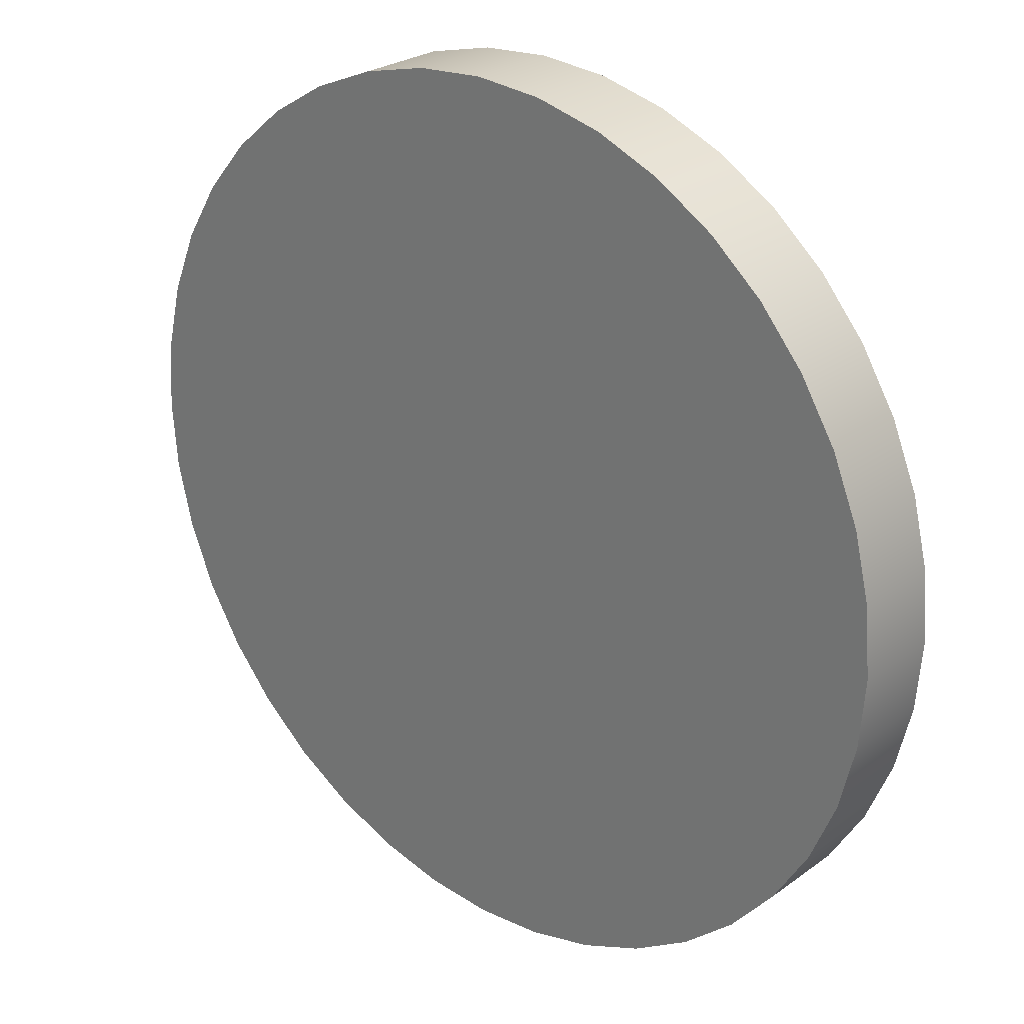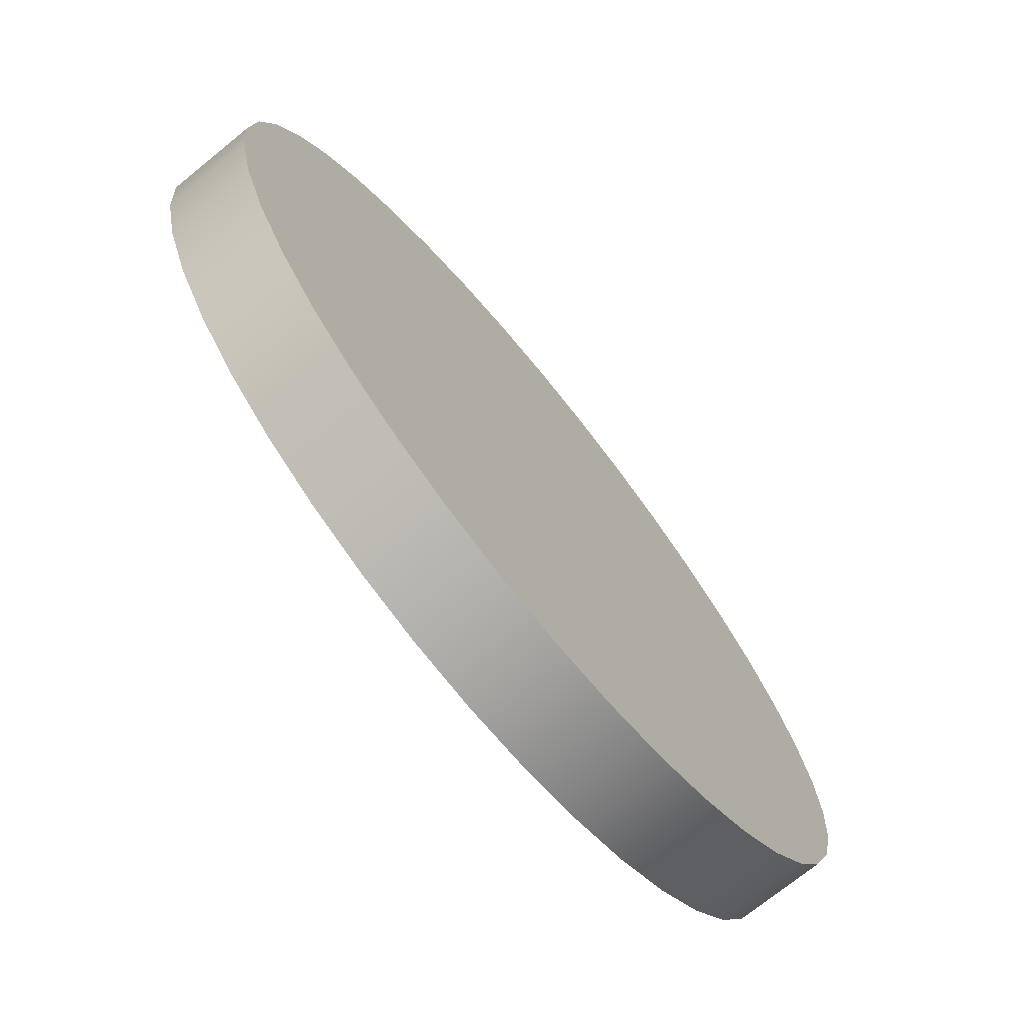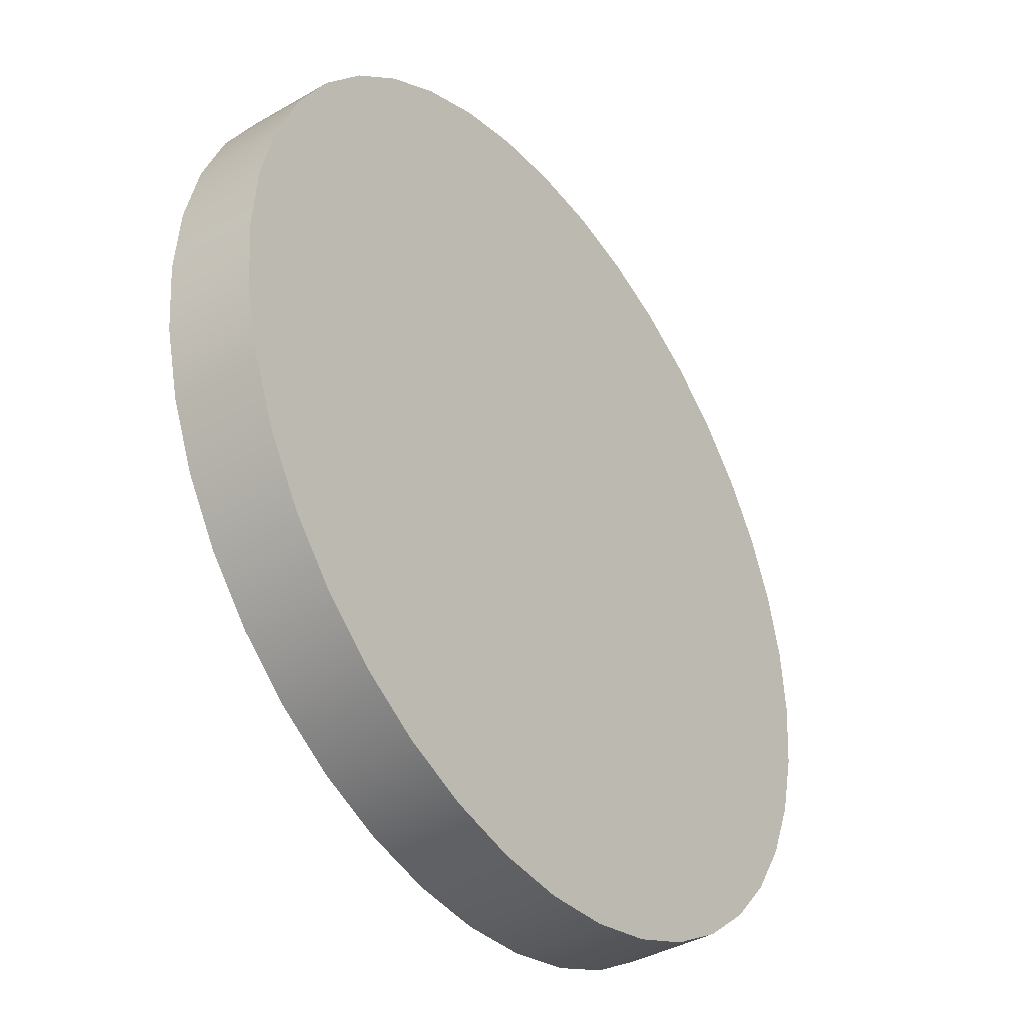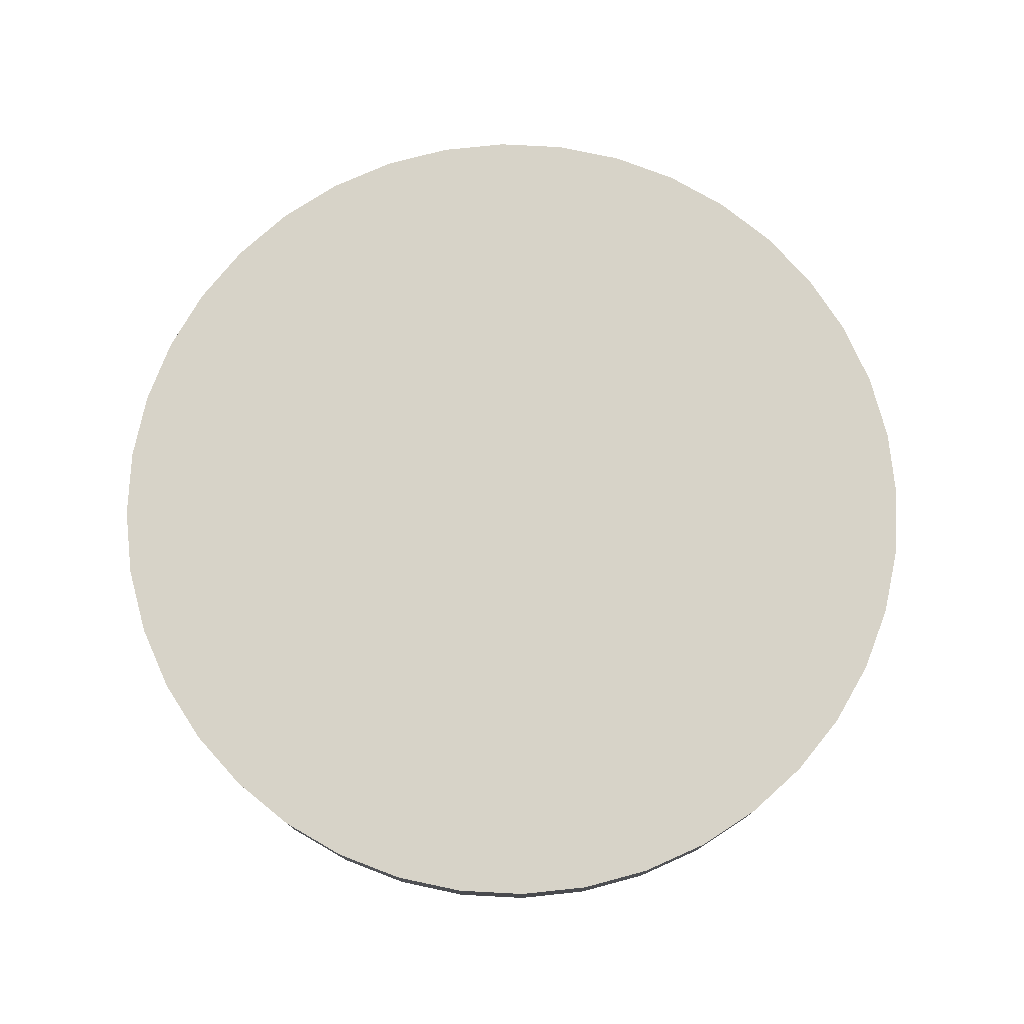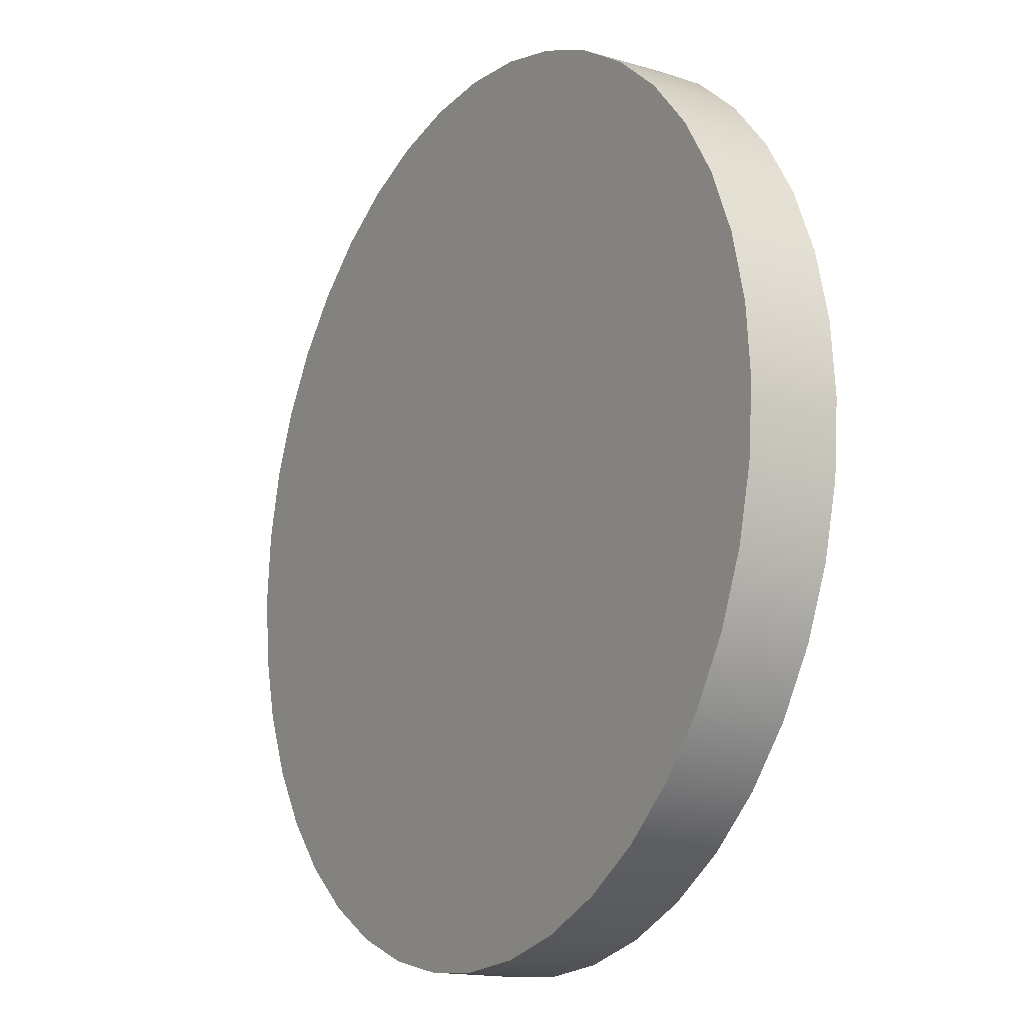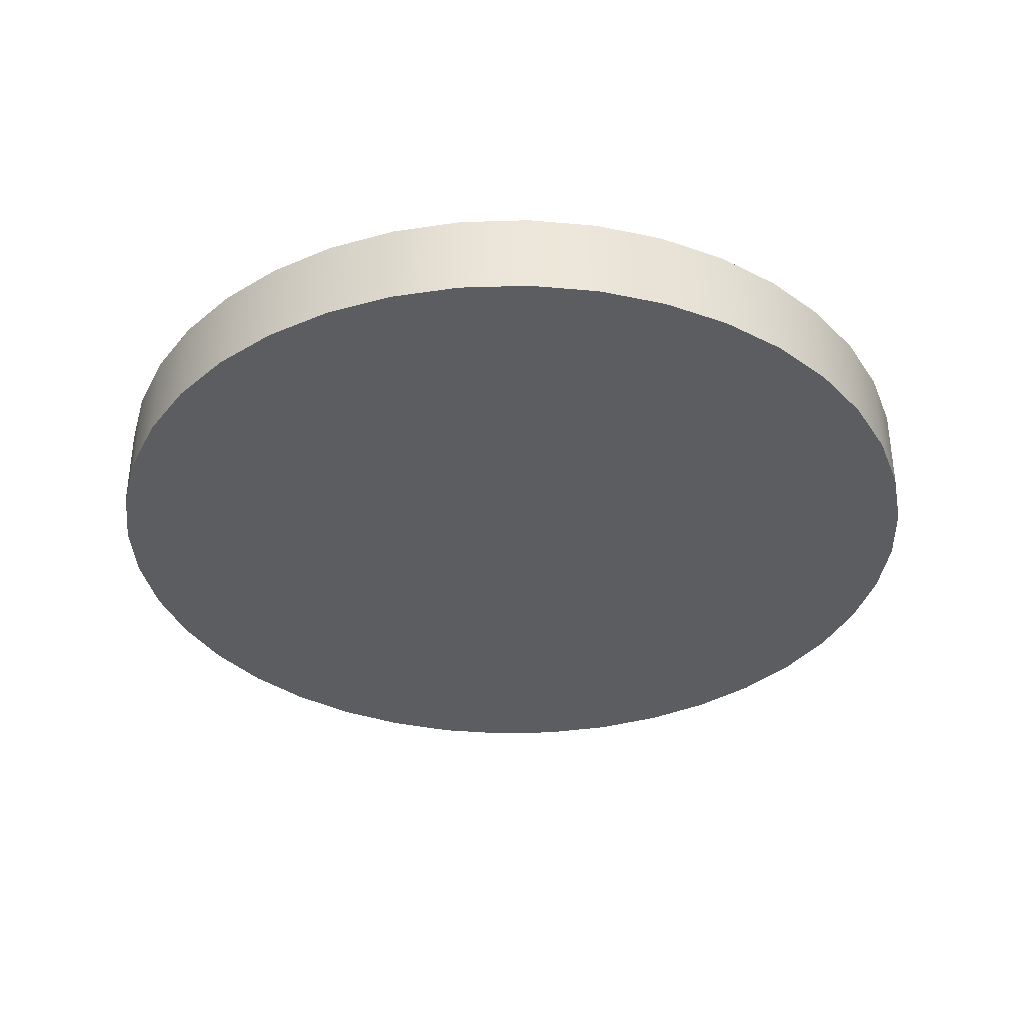
<metadata>
{"format":"obj","ext":"obj","renderer":"f3d","projection":"perspective","resolution":1024,"background":"white","views":[{"elev":26.2,"azim":-138.6,"up":"+Z"},{"elev":-72.9,"azim":129.0,"up":"+Z"},{"elev":-39.4,"azim":-54.3,"up":"+Z"},{"elev":76.7,"azim":124.5,"up":"+Y"},{"elev":-15.7,"azim":58.3,"up":"+Z"},{"elev":-35.8,"azim":87.8,"up":"+Y"}]}
</metadata>
<code>
v 0.9877 -0.1 -0.1564
v 0.9511 -0.1 -0.309
v 0.9877 0.1 -0.1564
v 0.9511 0.1 -0.309
v 0.891 -0.1 -0.454
v 0.891 0.1 -0.454
v 0.809 -0.1 -0.5878
v 0.809 0.1 -0.5878
v 0.7071 -0.1 -0.7071
v 0.7071 0.1 -0.7071
v 0.5878 -0.1 -0.809
v 0.5878 0.1 -0.809
v 0.454 -0.1 -0.891
v 0.454 0.1 -0.891
v 0.309 -0.1 -0.9511
v 0.309 0.1 -0.9511
v 0.1564 -0.1 -0.9877
v 0.1564 0.1 -0.9877
v 0 -0.1 -1
v 0 0.1 -1
v -0.1564 -0.1 -0.9877
v -0.1564 0.1 -0.9877
v -0.309 -0.1 -0.9511
v -0.309 0.1 -0.9511
v -0.454 -0.1 -0.891
v -0.454 0.1 -0.891
v -0.5878 -0.1 -0.809
v -0.5878 0.1 -0.809
v -0.7071 -0.1 -0.7071
v -0.7071 0.1 -0.7071
v -0.809 -0.1 -0.5878
v -0.809 0.1 -0.5878
v -0.891 -0.1 -0.454
v -0.891 0.1 -0.454
v -0.9511 -0.1 -0.309
v -0.9511 0.1 -0.309
v -0.9877 -0.1 -0.1564
v -0.9877 0.1 -0.1564
v -1 -0.1 -0
v -1 0.1 -0
v -0.9877 -0.1 0.1564
v -0.9877 0.1 0.1564
v -0.9511 -0.1 0.309
v -0.9511 0.1 0.309
v -0.891 -0.1 0.454
v -0.891 0.1 0.454
v -0.809 -0.1 0.5878
v -0.809 0.1 0.5878
v -0.7071 -0.1 0.7071
v -0.7071 0.1 0.7071
v -0.5878 -0.1 0.809
v -0.5878 0.1 0.809
v -0.454 -0.1 0.891
v -0.454 0.1 0.891
v -0.309 -0.1 0.9511
v -0.309 0.1 0.9511
v -0.1564 -0.1 0.9877
v -0.1564 0.1 0.9877
v -0 -0.1 1
v -0 0.1 1
v 0.1564 -0.1 0.9877
v 0.1564 0.1 0.9877
v 0.309 -0.1 0.9511
v 0.309 0.1 0.9511
v 0.454 -0.1 0.891
v 0.454 0.1 0.891
v 0.5878 -0.1 0.809
v 0.5878 0.1 0.809
v 0.7071 -0.1 0.7071
v 0.7071 0.1 0.7071
v 0.809 -0.1 0.5878
v 0.809 0.1 0.5878
v 0.891 -0.1 0.454
v 0.891 0.1 0.454
v 0.9511 -0.1 0.309
v 0.9511 0.1 0.309
v 0.9877 -0.1 0.1564
v 0.9877 0.1 0.1564
v 1 -0.1 0
v 1 0.1 -0
v 0.9877 -0.1 -0.1564
v 0.9877 0.1 -0.1564
v 0.9511 -0.1 -0.309
v 0.9877 -0.1 -0.1564
v 0 -0.1 0
v 0.891 -0.1 -0.454
v 1 -0.1 0
v 0.809 -0.1 -0.5878
v 0.9877 -0.1 0.1564
v 0.7071 -0.1 -0.7071
v 0.9511 -0.1 0.309
v 0.5878 -0.1 -0.809
v 0.891 -0.1 0.454
v 0.454 -0.1 -0.891
v 0.809 -0.1 0.5878
v 0.309 -0.1 -0.9511
v 0.7071 -0.1 0.7071
v 0.1564 -0.1 -0.9877
v 0.5878 -0.1 0.809
v 0 -0.1 -1
v 0.454 -0.1 0.891
v -0.1564 -0.1 -0.9877
v 0.309 -0.1 0.9511
v -0.309 -0.1 -0.9511
v 0.1564 -0.1 0.9877
v -0.454 -0.1 -0.891
v -0 -0.1 1
v -0.5878 -0.1 -0.809
v -0.1564 -0.1 0.9877
v -0.7071 -0.1 -0.7071
v -0.309 -0.1 0.9511
v -0.809 -0.1 -0.5878
v -0.454 -0.1 0.891
v -0.891 -0.1 -0.454
v -0.5878 -0.1 0.809
v -0.9511 -0.1 -0.309
v -0.7071 -0.1 0.7071
v -0.9877 -0.1 -0.1564
v -0.809 -0.1 0.5878
v -1 -0.1 -0
v -0.891 -0.1 0.454
v -0.9877 -0.1 0.1564
v -0.9511 -0.1 0.309
v 0.9877 0.1 -0.1564
v 0.9511 0.1 -0.309
v 0 0.1 -0
v 1 0.1 -0
v 0.891 0.1 -0.454
v 0.9877 0.1 0.1564
v 0.809 0.1 -0.5878
v 0.9511 0.1 0.309
v 0.7071 0.1 -0.7071
v 0.891 0.1 0.454
v 0.5878 0.1 -0.809
v 0.809 0.1 0.5878
v 0.454 0.1 -0.891
v 0.7071 0.1 0.7071
v 0.309 0.1 -0.9511
v 0.5878 0.1 0.809
v 0.1564 0.1 -0.9877
v 0.454 0.1 0.891
v 0 0.1 -1
v 0.309 0.1 0.9511
v -0.1564 0.1 -0.9877
v 0.1564 0.1 0.9877
v -0.309 0.1 -0.9511
v -0 0.1 1
v -0.454 0.1 -0.891
v -0.1564 0.1 0.9877
v -0.5878 0.1 -0.809
v -0.309 0.1 0.9511
v -0.7071 0.1 -0.7071
v -0.454 0.1 0.891
v -0.809 0.1 -0.5878
v -0.5878 0.1 0.809
v -0.891 0.1 -0.454
v -0.7071 0.1 0.7071
v -0.9511 0.1 -0.309
v -0.809 0.1 0.5878
v -0.9877 0.1 -0.1564
v -0.891 0.1 0.454
v -1 0.1 -0
v -0.9511 0.1 0.309
v -0.9877 0.1 0.1564
f 1 2 3
f 3 2 4
f 2 5 4
f 4 5 6
f 5 7 6
f 6 7 8
f 7 9 8
f 8 9 10
f 9 11 10
f 10 11 12
f 11 13 12
f 12 13 14
f 13 15 14
f 14 15 16
f 15 17 16
f 16 17 18
f 17 19 18
f 18 19 20
f 19 21 20
f 20 21 22
f 21 23 22
f 22 23 24
f 23 25 24
f 24 25 26
f 25 27 26
f 26 27 28
f 27 29 28
f 28 29 30
f 29 31 30
f 30 31 32
f 31 33 32
f 32 33 34
f 33 35 34
f 34 35 36
f 35 37 36
f 36 37 38
f 37 39 38
f 38 39 40
f 39 41 40
f 40 41 42
f 41 43 42
f 42 43 44
f 43 45 44
f 44 45 46
f 45 47 46
f 46 47 48
f 47 49 48
f 48 49 50
f 49 51 50
f 50 51 52
f 51 53 52
f 52 53 54
f 53 55 54
f 54 55 56
f 55 57 56
f 56 57 58
f 57 59 58
f 58 59 60
f 59 61 60
f 60 61 62
f 61 63 62
f 62 63 64
f 63 65 64
f 64 65 66
f 65 67 66
f 66 67 68
f 67 69 68
f 68 69 70
f 69 71 70
f 70 71 72
f 71 73 72
f 72 73 74
f 73 75 74
f 74 75 76
f 75 77 76
f 76 77 78
f 77 79 78
f 78 79 80
f 79 81 80
f 80 81 82
f 83 84 85
f 86 83 85
f 84 87 85
f 88 86 85
f 87 89 85
f 90 88 85
f 89 91 85
f 92 90 85
f 91 93 85
f 94 92 85
f 93 95 85
f 96 94 85
f 95 97 85
f 98 96 85
f 97 99 85
f 100 98 85
f 99 101 85
f 102 100 85
f 101 103 85
f 104 102 85
f 103 105 85
f 106 104 85
f 105 107 85
f 108 106 85
f 107 109 85
f 110 108 85
f 109 111 85
f 112 110 85
f 111 113 85
f 114 112 85
f 113 115 85
f 116 114 85
f 115 117 85
f 118 116 85
f 117 119 85
f 120 118 85
f 119 121 85
f 122 120 85
f 121 123 85
f 123 122 85
f 124 125 126
f 127 124 126
f 125 128 126
f 129 127 126
f 128 130 126
f 131 129 126
f 130 132 126
f 133 131 126
f 132 134 126
f 135 133 126
f 134 136 126
f 137 135 126
f 136 138 126
f 139 137 126
f 138 140 126
f 141 139 126
f 140 142 126
f 143 141 126
f 142 144 126
f 145 143 126
f 144 146 126
f 147 145 126
f 146 148 126
f 149 147 126
f 148 150 126
f 151 149 126
f 150 152 126
f 153 151 126
f 152 154 126
f 155 153 126
f 154 156 126
f 157 155 126
f 156 158 126
f 159 157 126
f 158 160 126
f 161 159 126
f 160 162 126
f 163 161 126
f 162 164 126
f 164 163 126

</code>
